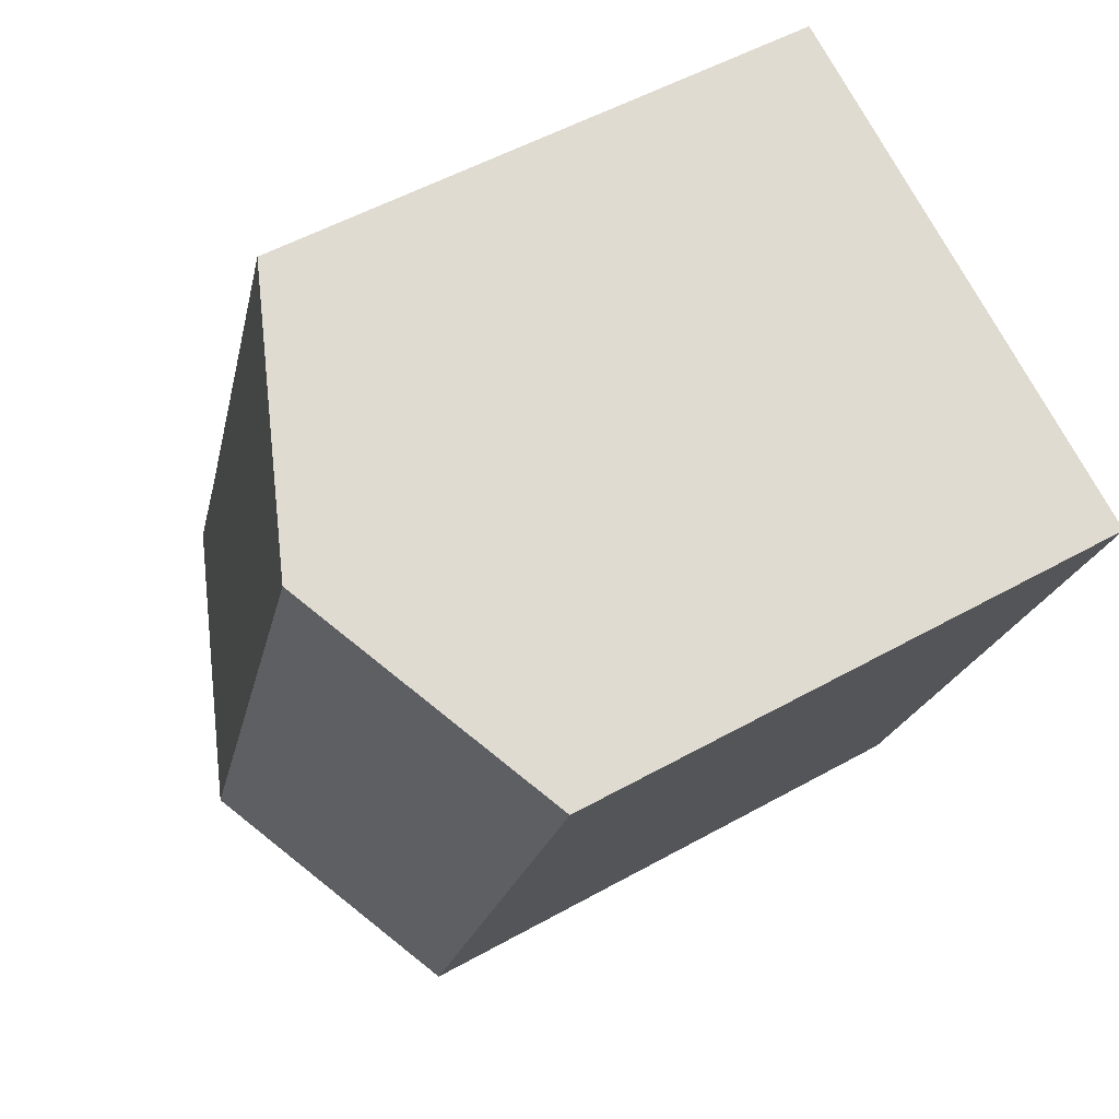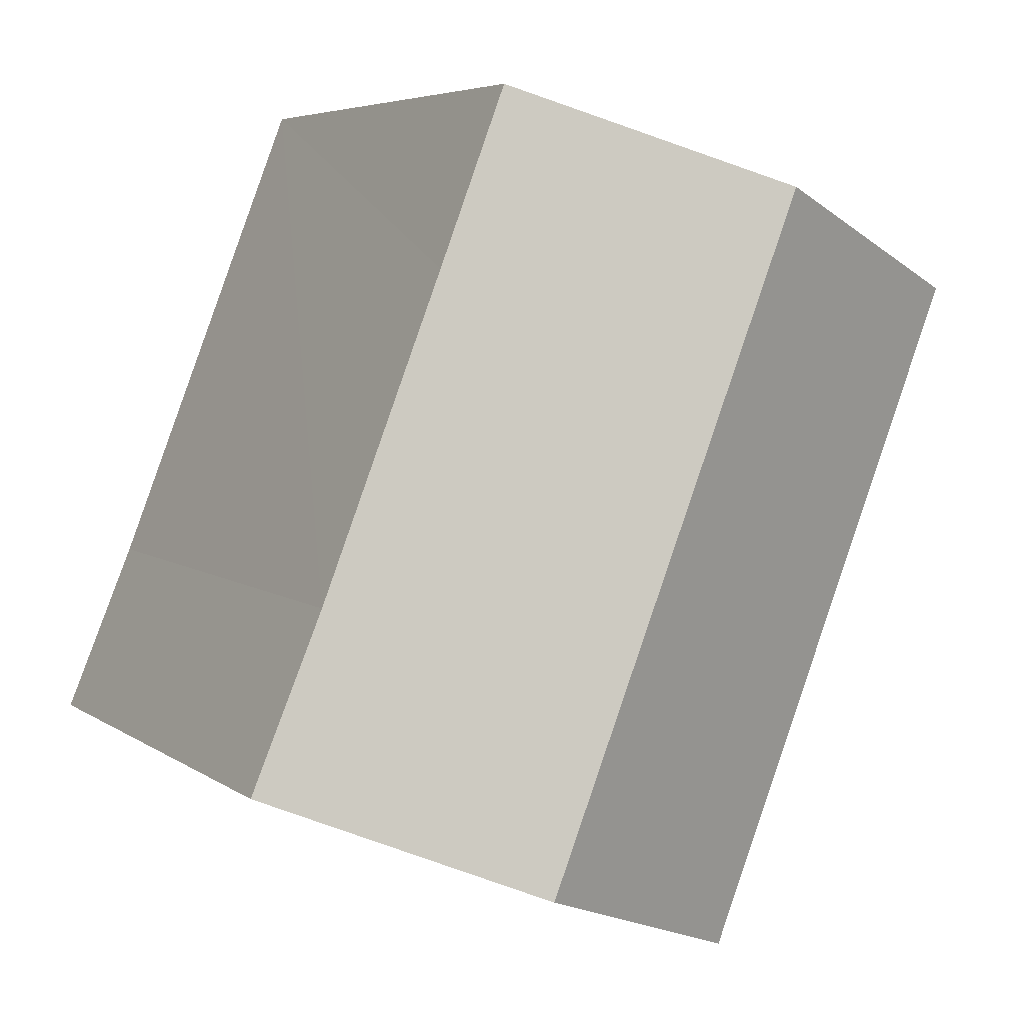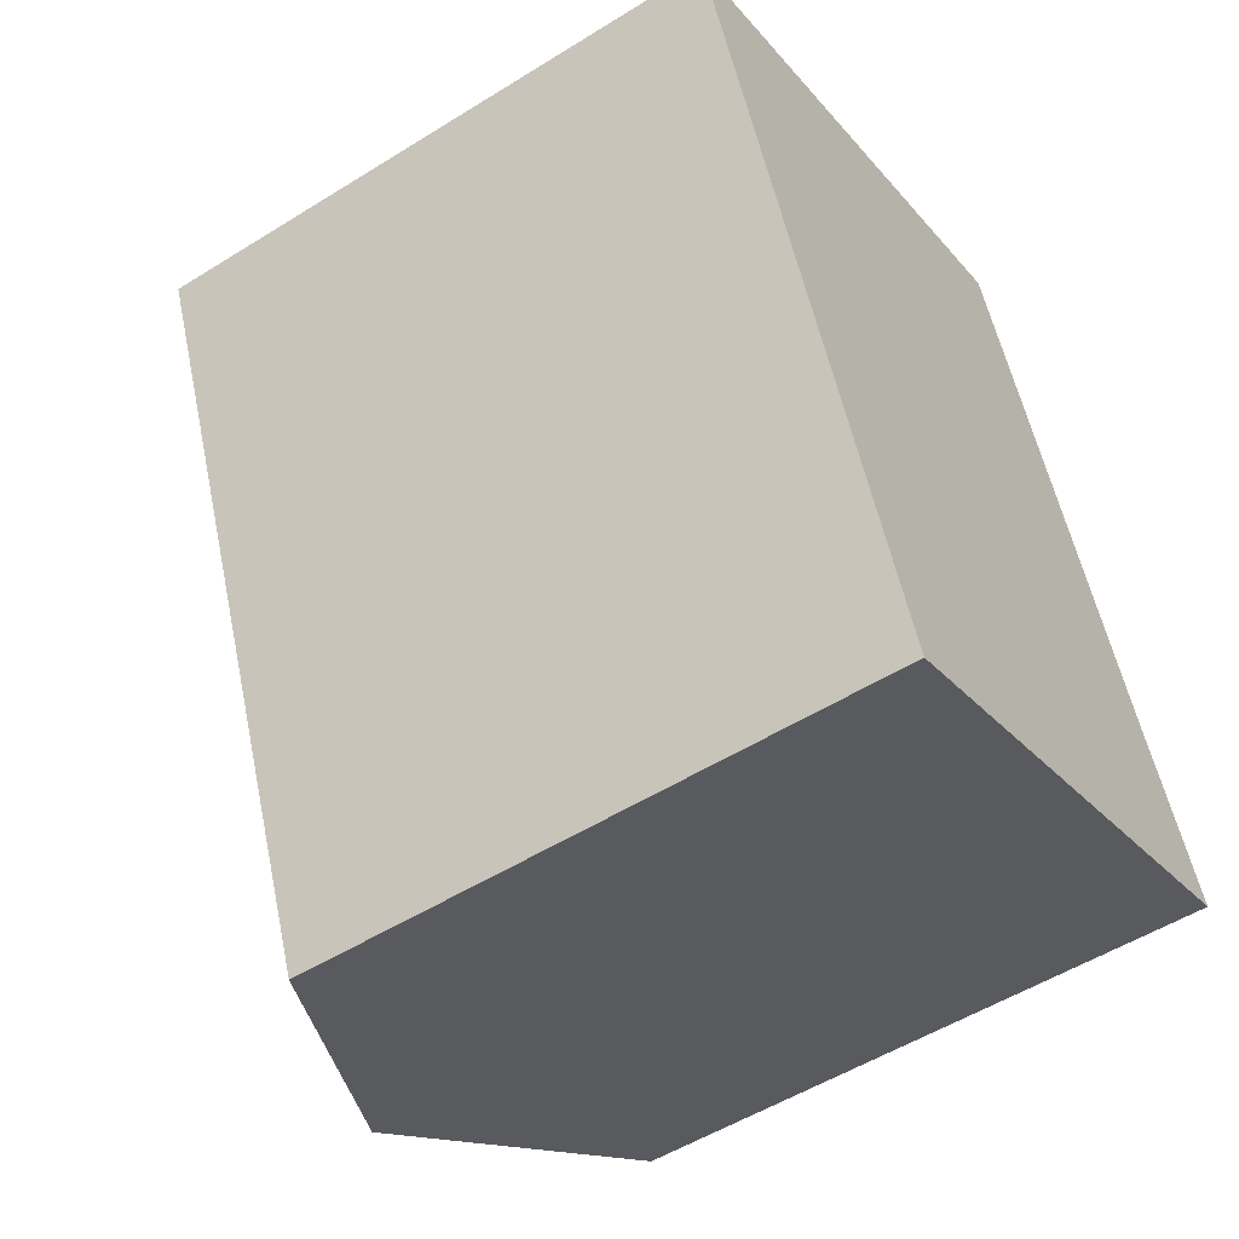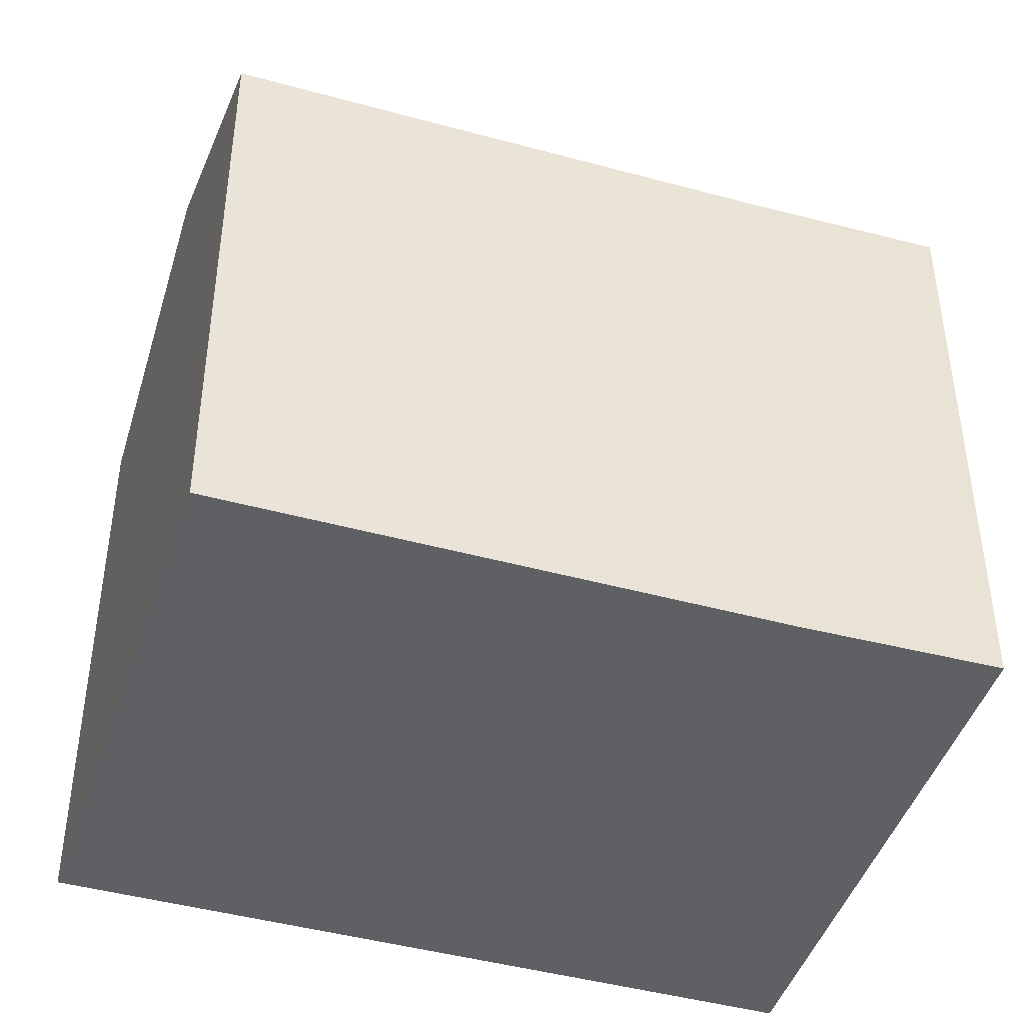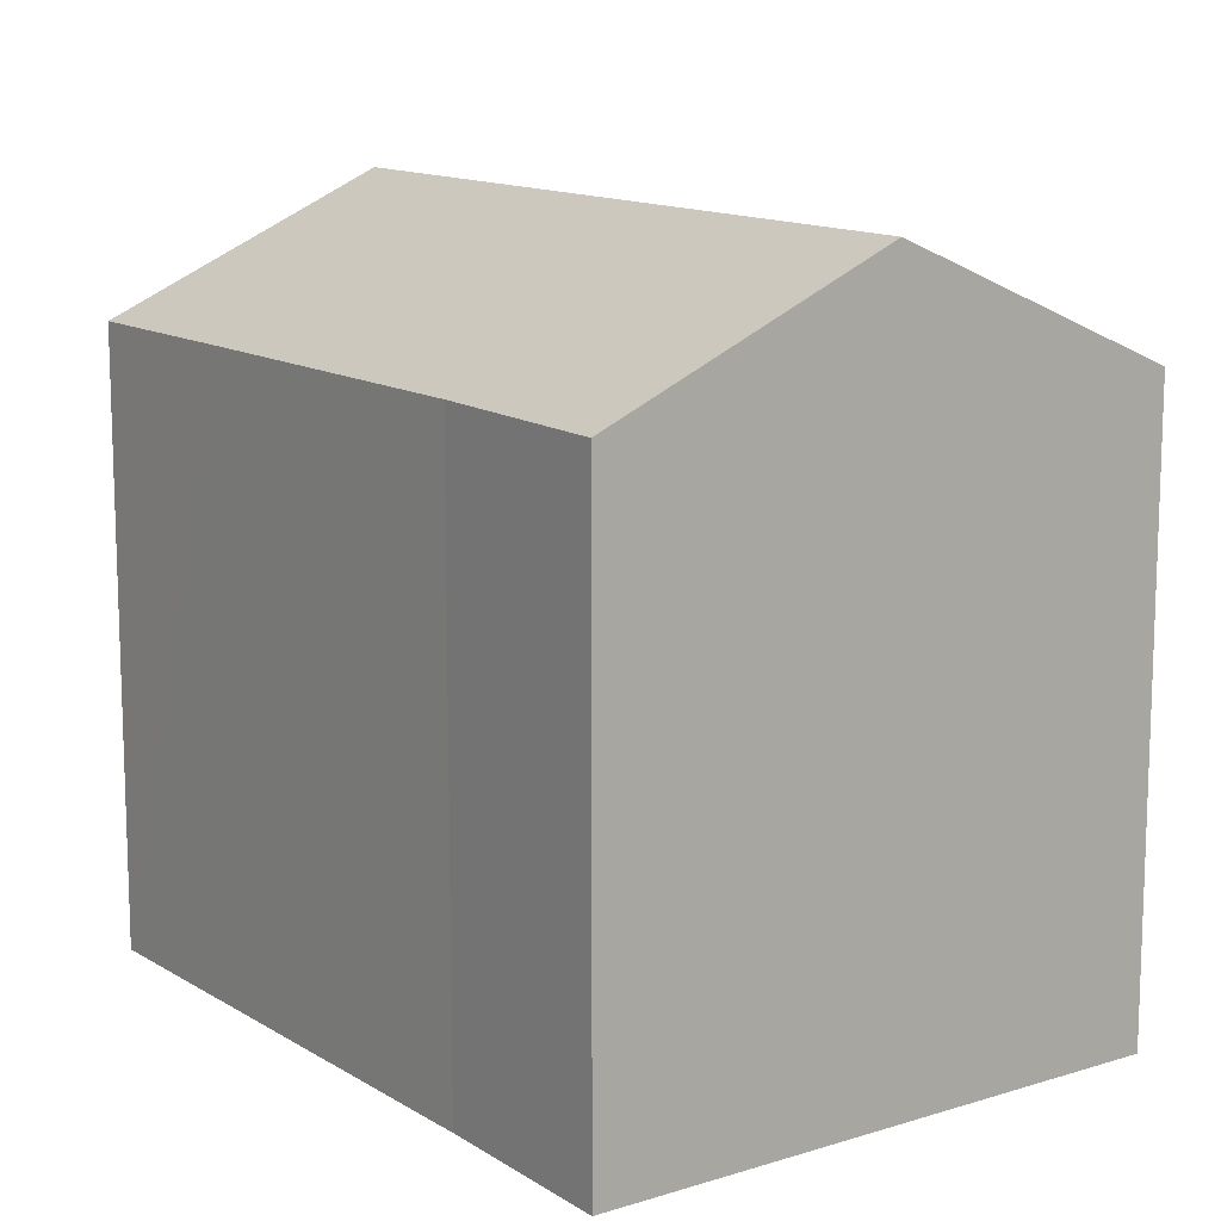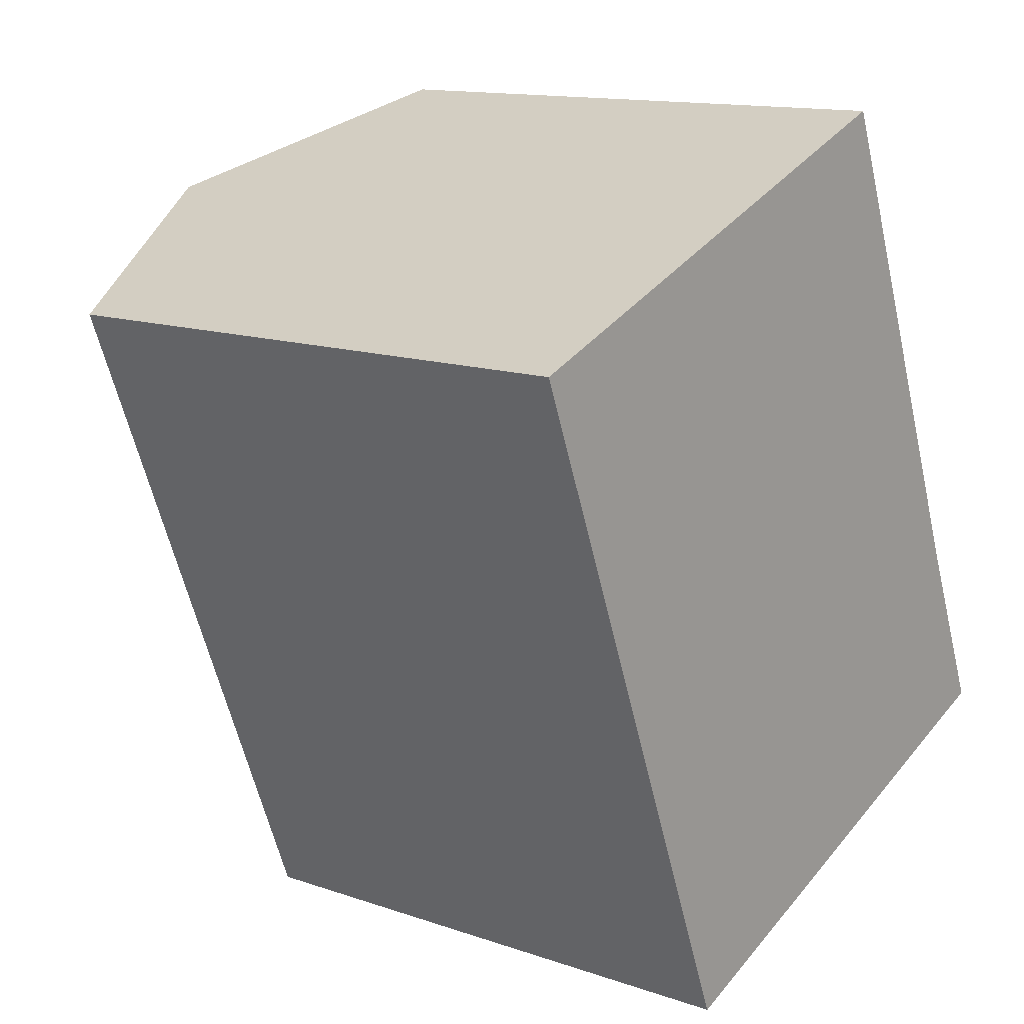
<metadata>
{"format":"obj","ext":"obj","renderer":"f3d","projection":"perspective","resolution":1024,"background":"white","views":[{"elev":52.1,"azim":-121.2,"up":"+Z"},{"elev":5.4,"azim":152.9,"up":"+Z"},{"elev":-52.9,"azim":-56.2,"up":"+Z"},{"elev":-44.7,"azim":51.0,"up":"+Y"},{"elev":13.0,"azim":122.6,"up":"+Y"},{"elev":13.3,"azim":-51.9,"up":"+Z"}]}
</metadata>
<code>
v  12.38 13.78 4.712
v  12.56 16.63 -13.86
v  6.211 16.63 2.364
v  14.02 13.79 0.463
v  17.01 13.79 -7.194
v  18.76 13.75 -11.41
v  0.006 13.76 -0.014
v  6.731 13.93 -16.15
v  6.373 13.76 -16.29
v  1.264 14.34 0.481
v  0 13.76 8.424e-16
v  0.407 13.95 0.155
v  12.38 -2.885e-16 4.712
v  6.211 -1.448e-16 2.364
v  1.264 -2.945e-17 0.481
v  0.407 -9.491e-18 0.155
v  0 0 0
v  17.01 4.405e-16 -7.194
v  14.02 -2.835e-17 0.463
v  18.76 6.987e-16 -11.41
v  6.731 9.888e-16 -16.15
v  6.373 9.975e-16 -16.29
v  12.56 8.484e-16 -13.86
v  0.006 8.573e-19 -0.014
g defaultobject
f 1 2 3
f 2 1 4
f 2 4 5
f 2 5 6
f 7 8 9
f 8 7 2
f 2 7 3
f 3 7 10
f 10 7 11
f 10 11 12
f 3 13 1
f 13 3 10
f 13 10 14
f 14 10 12
f 14 12 15
f 15 12 11
f 15 11 16
f 16 11 17
f 13 4 1
f 4 13 5
f 5 13 18
f 18 13 19
f 18 6 5
f 6 18 20
f 20 2 6
f 2 20 8
f 8 20 9
f 9 20 21
f 9 21 22
f 21 20 23
f 22 7 9
f 7 22 24
f 17 7 24
f 17 11 7
f 21 24 22
f 24 21 23
f 24 23 20
f 24 20 18
f 24 18 17
f 17 18 16
f 16 18 19
f 16 19 15
f 15 19 14
f 14 19 13

</code>
